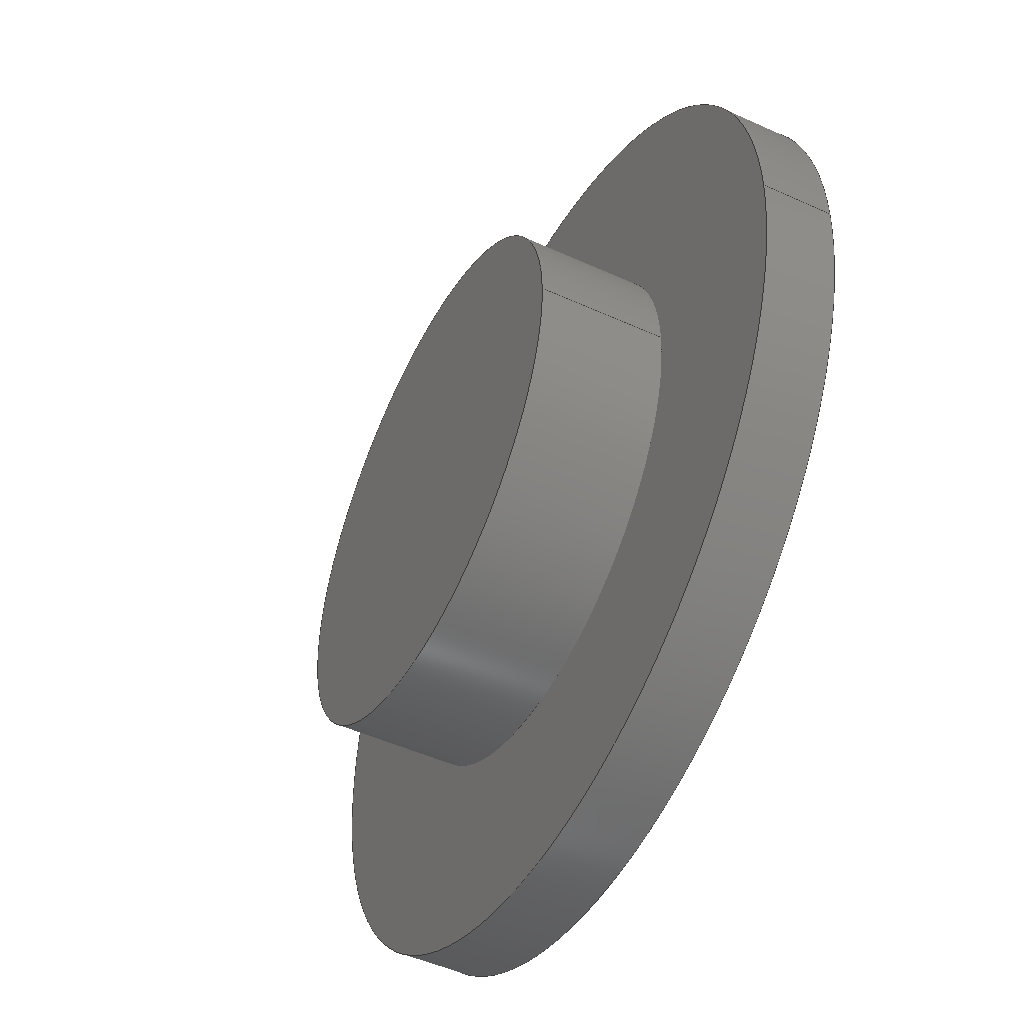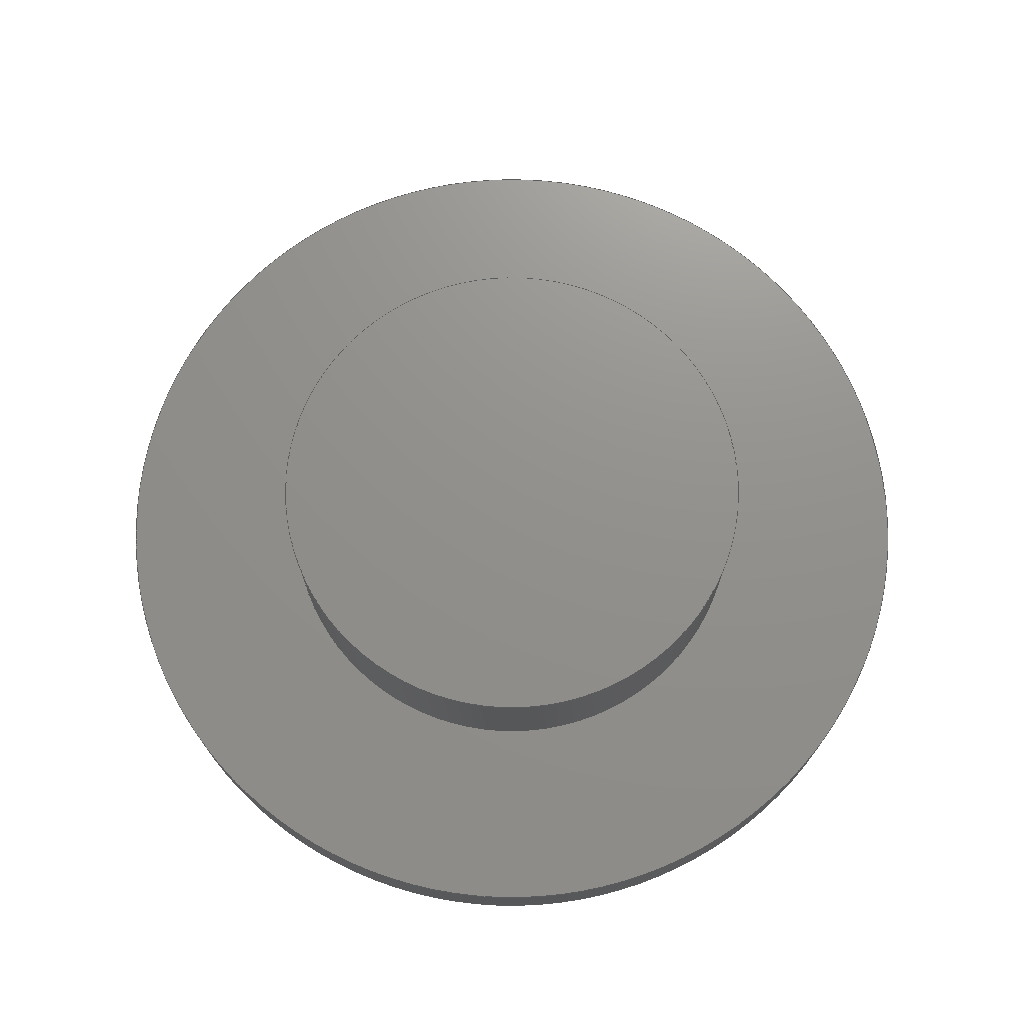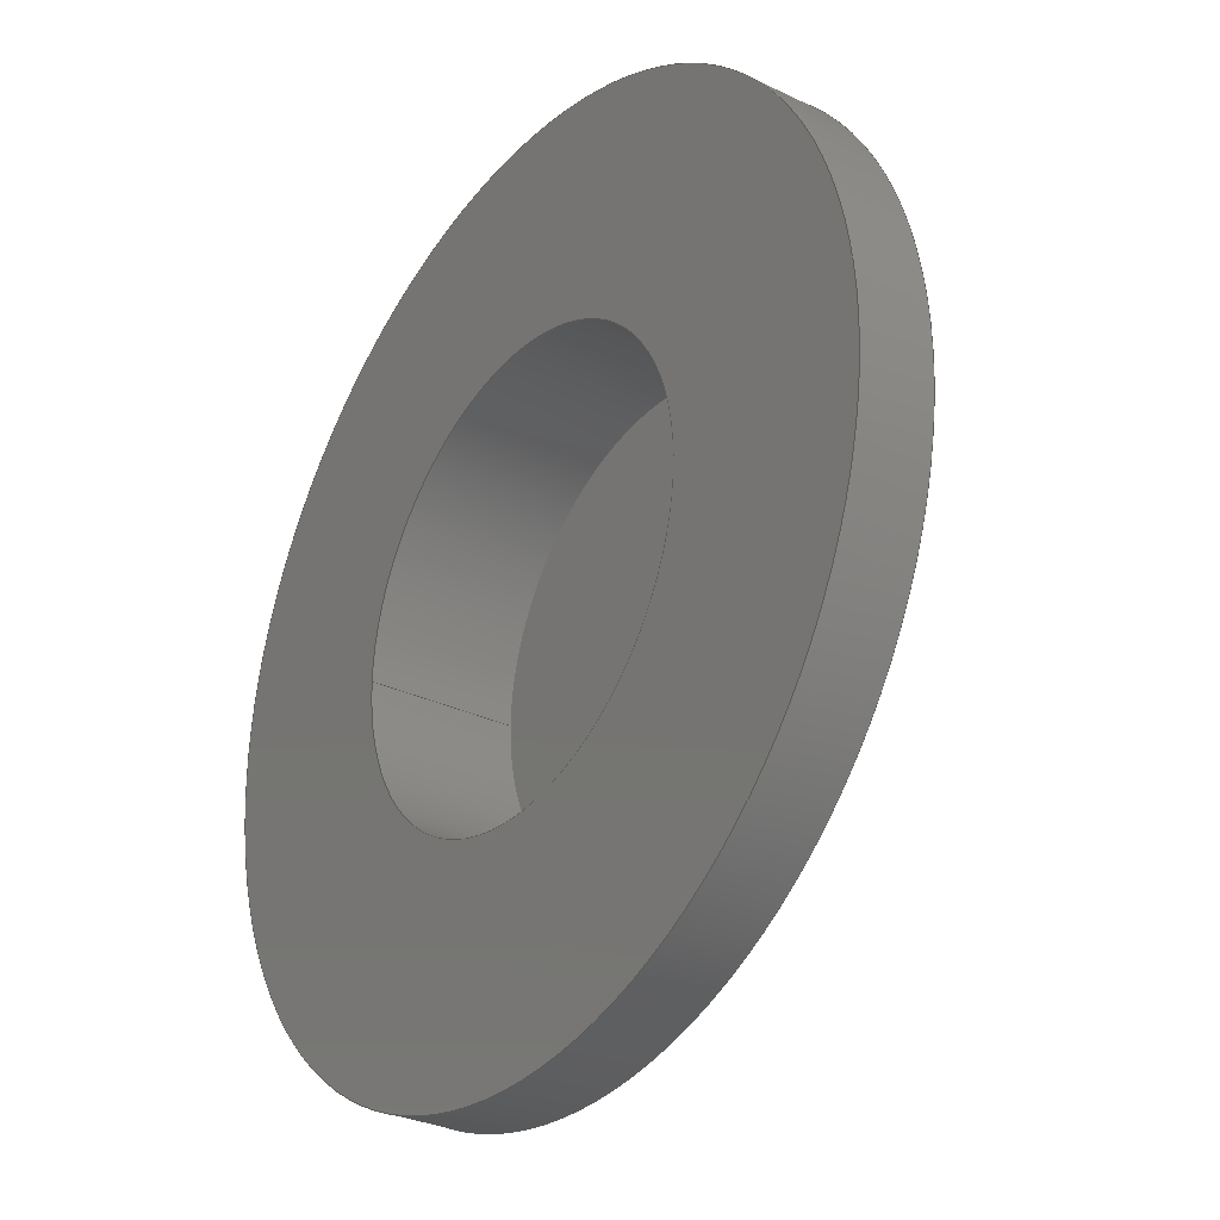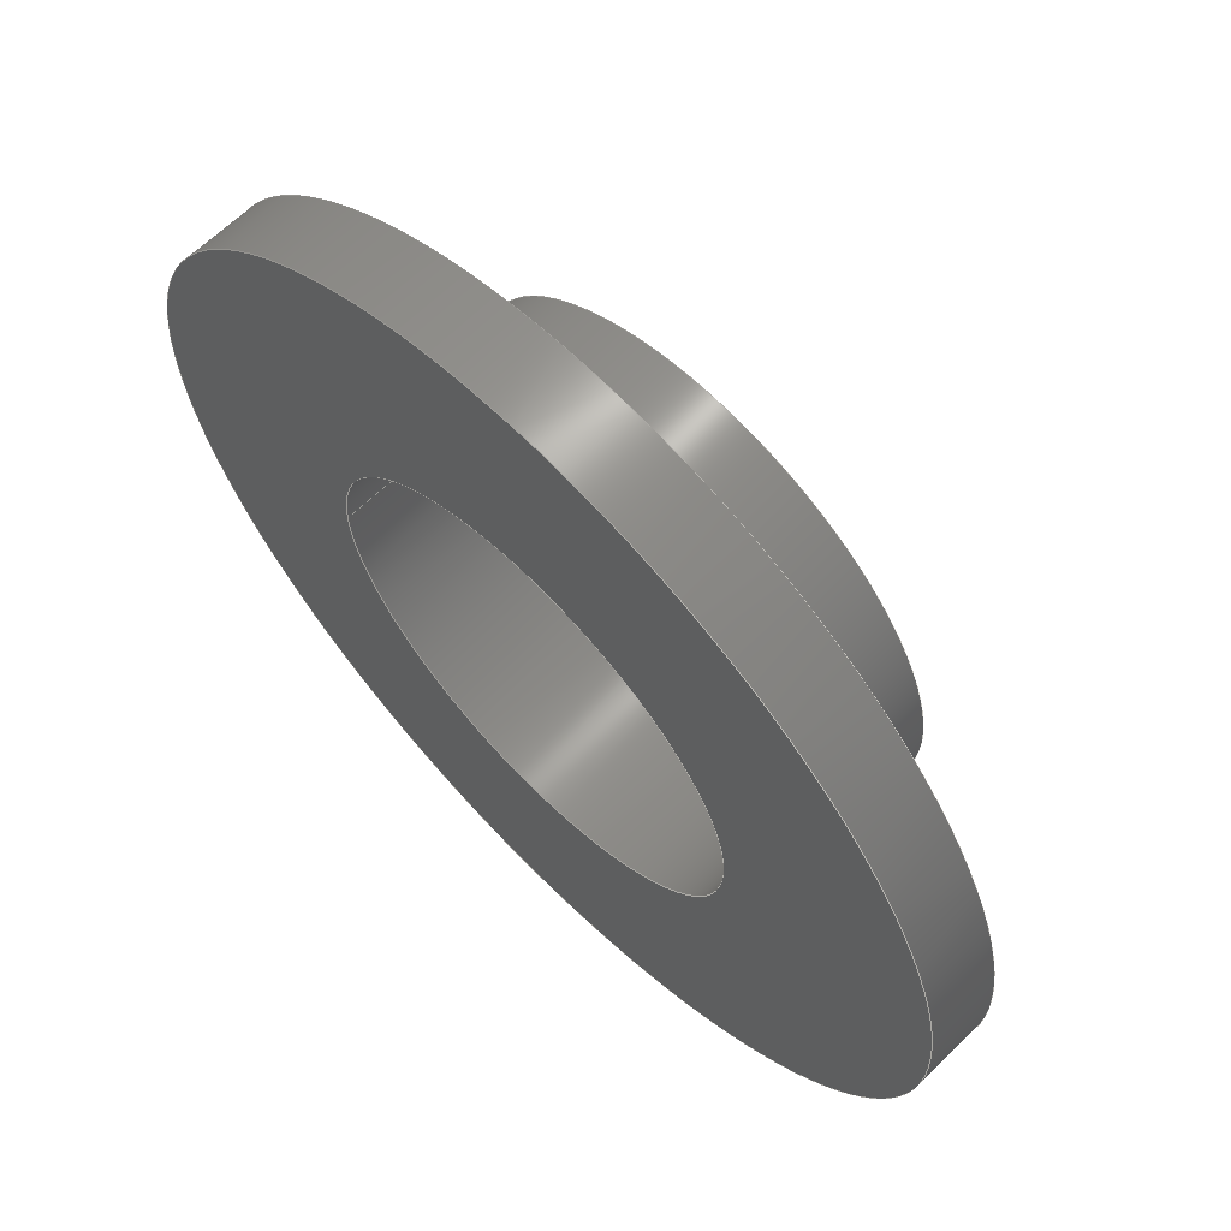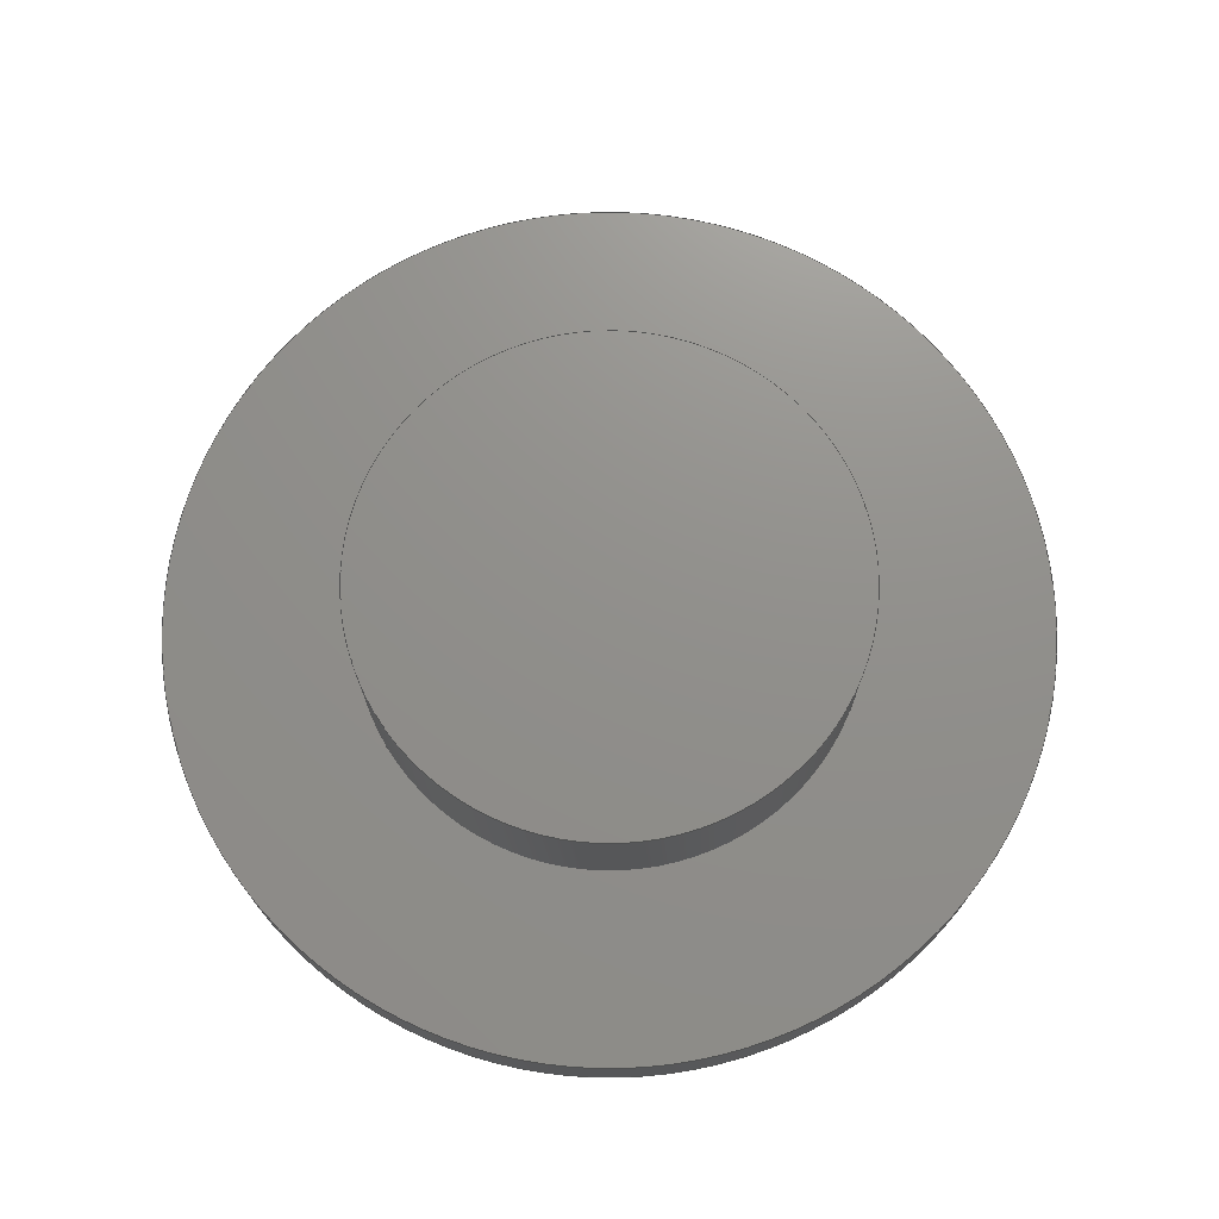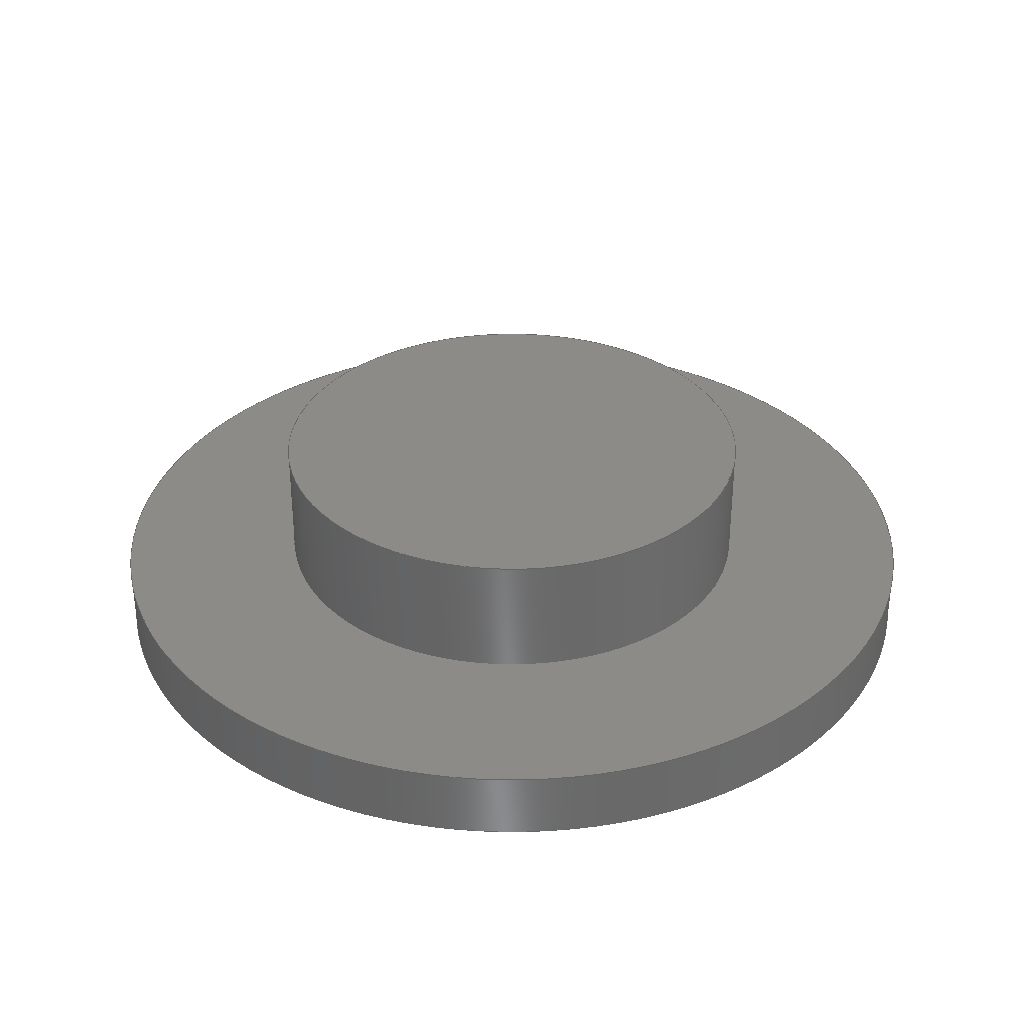
<metadata>
{"format":"step","ext":"step","renderer":"f3d","projection":"perspective","resolution":1024,"background":"white","views":[{"elev":-49.4,"azim":-116.7,"up":"+Z"},{"elev":72.3,"azim":-25.7,"up":"+Y"},{"elev":-29.9,"azim":54.8,"up":"+Z"},{"elev":64.8,"azim":45.6,"up":"+Z"},{"elev":72.7,"azim":79.3,"up":"+Y"},{"elev":33.5,"azim":16.9,"up":"+Y"}]}
</metadata>
<code>
ISO-10303-21;
DATA;
#1=MECHANICAL_DESIGN_GEOMETRIC_PRESENTATION_REPRESENTATION('',(#4),#167);
#2=SHAPE_REPRESENTATION_RELATIONSHIP('SRR','None',#174,#3);
#3=ADVANCED_BREP_SHAPE_REPRESENTATION('',(#5),#166);
#4=STYLED_ITEM('',(#183),#5);
#5=MANIFOLD_SOLID_BREP('Body1',#83);
#6=FACE_BOUND('',#25,.T.);
#7=FACE_BOUND('',#27,.T.);
#8=PLANE('',#100);
#9=PLANE('',#104);
#10=PLANE('',#108);
#11=PLANE('',#109);
#12=FACE_OUTER_BOUND('',#19,.T.);
#13=FACE_OUTER_BOUND('',#20,.T.);
#14=FACE_OUTER_BOUND('',#21,.T.);
#15=FACE_OUTER_BOUND('',#22,.T.);
#16=FACE_OUTER_BOUND('',#23,.T.);
#17=FACE_OUTER_BOUND('',#24,.T.);
#18=FACE_OUTER_BOUND('',#26,.T.);
#19=EDGE_LOOP('',(#55,#56,#57,#58));
#20=EDGE_LOOP('',(#59));
#21=EDGE_LOOP('',(#60,#61,#62,#63));
#22=EDGE_LOOP('',(#64));
#23=EDGE_LOOP('',(#65,#66,#67,#68));
#24=EDGE_LOOP('',(#69));
#25=EDGE_LOOP('',(#70));
#26=EDGE_LOOP('',(#71));
#27=EDGE_LOOP('',(#72));
#28=LINE('',#146,#31);
#29=LINE('',#153,#32);
#30=LINE('',#160,#33);
#31=VECTOR('',#116,6.75);
#32=VECTOR('',#125,7.75);
#33=VECTOR('',#134,13.5);
#34=CIRCLE('',#98,6.75);
#35=CIRCLE('',#99,6.75);
#36=CIRCLE('',#102,7.75);
#37=CIRCLE('',#103,7.75);
#38=CIRCLE('',#106,13.5);
#39=CIRCLE('',#107,13.5);
#40=VERTEX_POINT('',#143);
#41=VERTEX_POINT('',#145);
#42=VERTEX_POINT('',#150);
#43=VERTEX_POINT('',#152);
#44=VERTEX_POINT('',#157);
#45=VERTEX_POINT('',#159);
#46=EDGE_CURVE('',#40,#40,#34,.T.);
#47=EDGE_CURVE('',#40,#41,#28,.T.);
#48=EDGE_CURVE('',#41,#41,#35,.T.);
#49=EDGE_CURVE('',#42,#42,#36,.T.);
#50=EDGE_CURVE('',#42,#43,#29,.T.);
#51=EDGE_CURVE('',#43,#43,#37,.T.);
#52=EDGE_CURVE('',#44,#44,#38,.T.);
#53=EDGE_CURVE('',#44,#45,#30,.T.);
#54=EDGE_CURVE('',#45,#45,#39,.T.);
#55=ORIENTED_EDGE('',*,*,#46,.F.);
#56=ORIENTED_EDGE('',*,*,#47,.T.);
#57=ORIENTED_EDGE('',*,*,#48,.T.);
#58=ORIENTED_EDGE('',*,*,#47,.F.);
#59=ORIENTED_EDGE('',*,*,#48,.F.);
#60=ORIENTED_EDGE('',*,*,#49,.F.);
#61=ORIENTED_EDGE('',*,*,#50,.T.);
#62=ORIENTED_EDGE('',*,*,#51,.F.);
#63=ORIENTED_EDGE('',*,*,#50,.F.);
#64=ORIENTED_EDGE('',*,*,#49,.T.);
#65=ORIENTED_EDGE('',*,*,#52,.F.);
#66=ORIENTED_EDGE('',*,*,#53,.T.);
#67=ORIENTED_EDGE('',*,*,#54,.F.);
#68=ORIENTED_EDGE('',*,*,#53,.F.);
#69=ORIENTED_EDGE('',*,*,#54,.T.);
#70=ORIENTED_EDGE('',*,*,#51,.T.);
#71=ORIENTED_EDGE('',*,*,#52,.T.);
#72=ORIENTED_EDGE('',*,*,#46,.T.);
#73=CYLINDRICAL_SURFACE('',#97,6.75);
#74=CYLINDRICAL_SURFACE('',#101,7.75);
#75=CYLINDRICAL_SURFACE('',#105,13.5);
#76=ADVANCED_FACE('',(#12),#73,.F.);
#77=ADVANCED_FACE('',(#13),#8,.T.);
#78=ADVANCED_FACE('',(#14),#74,.T.);
#79=ADVANCED_FACE('',(#15),#9,.T.);
#80=ADVANCED_FACE('',(#16),#75,.T.);
#81=ADVANCED_FACE('',(#17,#6),#10,.T.);
#82=ADVANCED_FACE('',(#18,#7),#11,.F.);
#83=CLOSED_SHELL('',(#76,#77,#78,#79,#80,#81,#82));
#84=DERIVED_UNIT_ELEMENT(#86,1);
#85=DERIVED_UNIT_ELEMENT(#169,3);
#86=(
MASS_UNIT()
NAMED_UNIT(*)
SI_UNIT(.KILO.,.GRAM.)
);
#87=DERIVED_UNIT((#84,#85));
#88=MEASURE_REPRESENTATION_ITEM('density measure',
POSITIVE_RATIO_MEASURE(7850),#87);
#89=PROPERTY_DEFINITION_REPRESENTATION(#94,#91);
#90=PROPERTY_DEFINITION_REPRESENTATION(#95,#92);
#91=REPRESENTATION('material name',(#93),#166);
#92=REPRESENTATION('density',(#88),#166);
#93=DESCRIPTIVE_REPRESENTATION_ITEM('Steel','Steel');
#94=PROPERTY_DEFINITION('material property','material name',#176);
#95=PROPERTY_DEFINITION('material property','density of part',#176);
#96=AXIS2_PLACEMENT_3D('placement',#141,#110,#111);
#97=AXIS2_PLACEMENT_3D('',#142,#112,#113);
#98=AXIS2_PLACEMENT_3D('',#144,#114,#115);
#99=AXIS2_PLACEMENT_3D('',#147,#117,#118);
#100=AXIS2_PLACEMENT_3D('',#148,#119,#120);
#101=AXIS2_PLACEMENT_3D('',#149,#121,#122);
#102=AXIS2_PLACEMENT_3D('',#151,#123,#124);
#103=AXIS2_PLACEMENT_3D('',#154,#126,#127);
#104=AXIS2_PLACEMENT_3D('',#155,#128,#129);
#105=AXIS2_PLACEMENT_3D('',#156,#130,#131);
#106=AXIS2_PLACEMENT_3D('',#158,#132,#133);
#107=AXIS2_PLACEMENT_3D('',#161,#135,#136);
#108=AXIS2_PLACEMENT_3D('',#162,#137,#138);
#109=AXIS2_PLACEMENT_3D('',#163,#139,#140);
#110=DIRECTION('axis',(0,0,1));
#111=DIRECTION('refdir',(1,0,0));
#112=DIRECTION('center_axis',(0,1,0));
#113=DIRECTION('ref_axis',(1,0,0));
#114=DIRECTION('center_axis',(0,1,0));
#115=DIRECTION('ref_axis',(1,0,0));
#116=DIRECTION('',(0,1,0));
#117=DIRECTION('center_axis',(0,1,0));
#118=DIRECTION('ref_axis',(1,0,0));
#119=DIRECTION('center_axis',(0,-1,0));
#120=DIRECTION('ref_axis',(1,0,0));
#121=DIRECTION('center_axis',(0,1,0));
#122=DIRECTION('ref_axis',(1,0,0));
#123=DIRECTION('center_axis',(0,1,0));
#124=DIRECTION('ref_axis',(1,0,0));
#125=DIRECTION('',(0,-1,0));
#126=DIRECTION('center_axis',(0,-1,0));
#127=DIRECTION('ref_axis',(1,0,0));
#128=DIRECTION('center_axis',(0,1,0));
#129=DIRECTION('ref_axis',(1,0,0));
#130=DIRECTION('center_axis',(0,-1,0));
#131=DIRECTION('ref_axis',(1,0,0));
#132=DIRECTION('center_axis',(0,-1,0));
#133=DIRECTION('ref_axis',(1,0,0));
#134=DIRECTION('',(0,1,0));
#135=DIRECTION('center_axis',(0,1,0));
#136=DIRECTION('ref_axis',(1,0,0));
#137=DIRECTION('center_axis',(0,1,0));
#138=DIRECTION('ref_axis',(1,0,0));
#139=DIRECTION('center_axis',(0,1,0));
#140=DIRECTION('ref_axis',(1,0,0));
#141=CARTESIAN_POINT('',(0,0,0));
#142=CARTESIAN_POINT('Origin',(0,-2.1,0));
#143=CARTESIAN_POINT('',(-6.75,-2.1,-8.266e-16));
#144=CARTESIAN_POINT('Origin',(0,-2.1,0));
#145=CARTESIAN_POINT('',(-6.75,2.3,-8.266e-16));
#146=CARTESIAN_POINT('',(-6.75,-2.1,8.266e-16));
#147=CARTESIAN_POINT('Origin',(0,2.3,0));
#148=CARTESIAN_POINT('Origin',(0,2.3,0));
#149=CARTESIAN_POINT('Origin',(0,0,0));
#150=CARTESIAN_POINT('',(-7.75,3.8,9.491e-16));
#151=CARTESIAN_POINT('Origin',(0,3.8,0));
#152=CARTESIAN_POINT('',(-7.75,0,9.491e-16));
#153=CARTESIAN_POINT('',(-7.75,0,9.491e-16));
#154=CARTESIAN_POINT('Origin',(0,0,0));
#155=CARTESIAN_POINT('Origin',(0,3.8,0));
#156=CARTESIAN_POINT('Origin',(0,0,0));
#157=CARTESIAN_POINT('',(-13.5,-2.1,1.653e-15));
#158=CARTESIAN_POINT('Origin',(0,-2.1,0));
#159=CARTESIAN_POINT('',(-13.5,0,1.653e-15));
#160=CARTESIAN_POINT('',(-13.5,0,-1.653e-15));
#161=CARTESIAN_POINT('Origin',(0,0,0));
#162=CARTESIAN_POINT('Origin',(0,0,0));
#163=CARTESIAN_POINT('Origin',(0,-2.1,0));
#164=UNCERTAINTY_MEASURE_WITH_UNIT(LENGTH_MEASURE(0.001),#168,
'DISTANCE_ACCURACY_VALUE',
'Maximum model space distance between geometric entities at asserted c
onnectivities');
#165=UNCERTAINTY_MEASURE_WITH_UNIT(LENGTH_MEASURE(0.001),#168,
'DISTANCE_ACCURACY_VALUE',
'Maximum model space distance between geometric entities at asserted c
onnectivities');
#166=(
GEOMETRIC_REPRESENTATION_CONTEXT(3)
GLOBAL_UNCERTAINTY_ASSIGNED_CONTEXT((#164))
GLOBAL_UNIT_ASSIGNED_CONTEXT((#168,#170,#171))
REPRESENTATION_CONTEXT('','3D')
);
#167=(
GEOMETRIC_REPRESENTATION_CONTEXT(3)
GLOBAL_UNCERTAINTY_ASSIGNED_CONTEXT((#165))
GLOBAL_UNIT_ASSIGNED_CONTEXT((#168,#170,#171))
REPRESENTATION_CONTEXT('','3D')
);
#168=(
LENGTH_UNIT()
NAMED_UNIT(*)
SI_UNIT(.CENTI.,.METRE.)
);
#169=(
LENGTH_UNIT()
NAMED_UNIT(*)
SI_UNIT($,.METRE.)
);
#170=(
NAMED_UNIT(*)
PLANE_ANGLE_UNIT()
SI_UNIT($,.RADIAN.)
);
#171=(
NAMED_UNIT(*)
SI_UNIT($,.STERADIAN.)
SOLID_ANGLE_UNIT()
);
#172=SHAPE_DEFINITION_REPRESENTATION(#173,#174);
#173=PRODUCT_DEFINITION_SHAPE('',$,#176);
#174=SHAPE_REPRESENTATION('',(#96),#166);
#175=PRODUCT_DEFINITION_CONTEXT('part definition',#180,'design');
#176=PRODUCT_DEFINITION('Disc','Disc v1',#177,#175);
#177=PRODUCT_DEFINITION_FORMATION('',$,#182);
#178=PRODUCT_RELATED_PRODUCT_CATEGORY('Disc v1','Disc v1',(#182));
#179=APPLICATION_PROTOCOL_DEFINITION('international standard',
'automotive_design',2009,#180);
#180=APPLICATION_CONTEXT(
'Core Data for Automotive Mechanical Design Process');
#181=PRODUCT_CONTEXT('part definition',#180,'mechanical');
#182=PRODUCT('Disc','Disc v1',$,(#181));
#183=PRESENTATION_STYLE_ASSIGNMENT((#184));
#184=SURFACE_STYLE_USAGE(.BOTH.,#185);
#185=SURFACE_SIDE_STYLE('',(#186));
#186=SURFACE_STYLE_FILL_AREA(#187);
#187=FILL_AREA_STYLE('Steel - Satin',(#188));
#188=FILL_AREA_STYLE_COLOUR('Steel - Satin',#189);
#189=COLOUR_RGB('Steel - Satin',0.6275,0.6275,0.6275);
ENDSEC;
END-ISO-10303-21;

</code>
